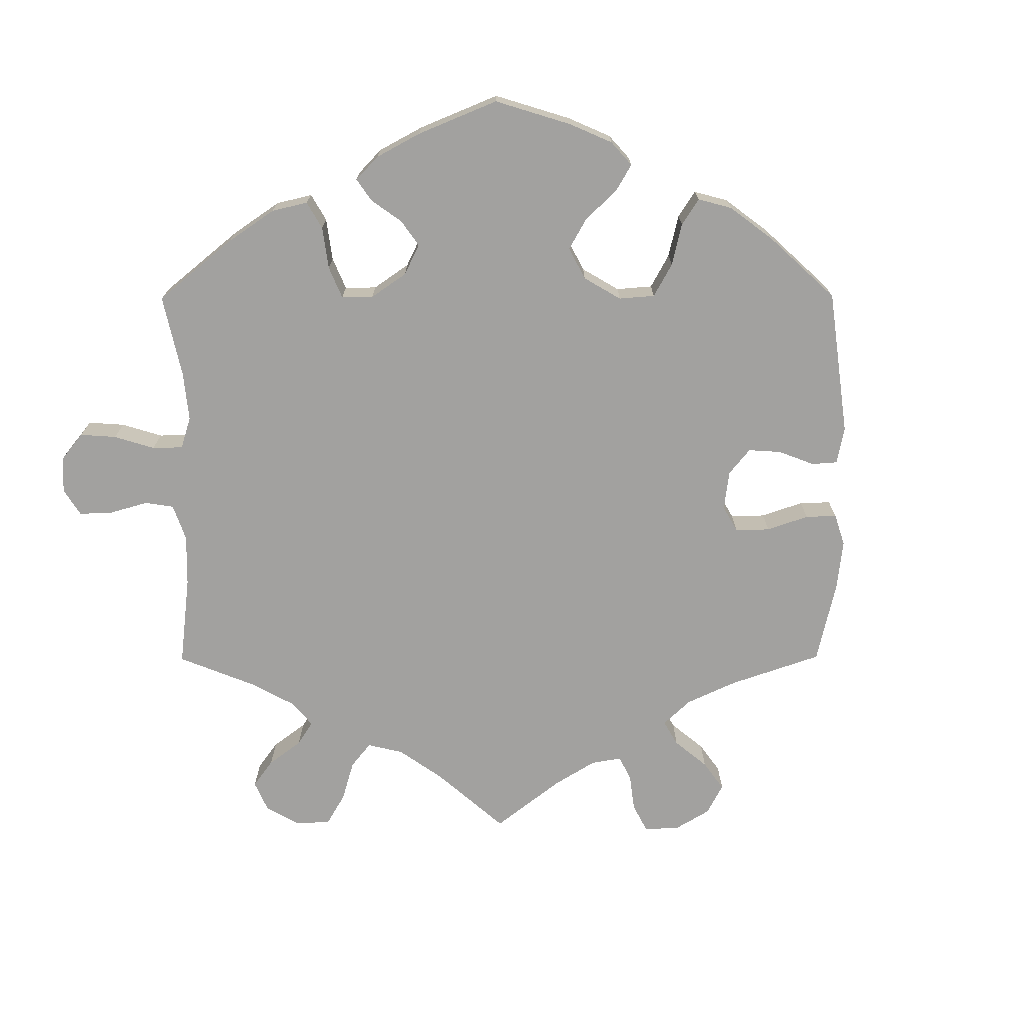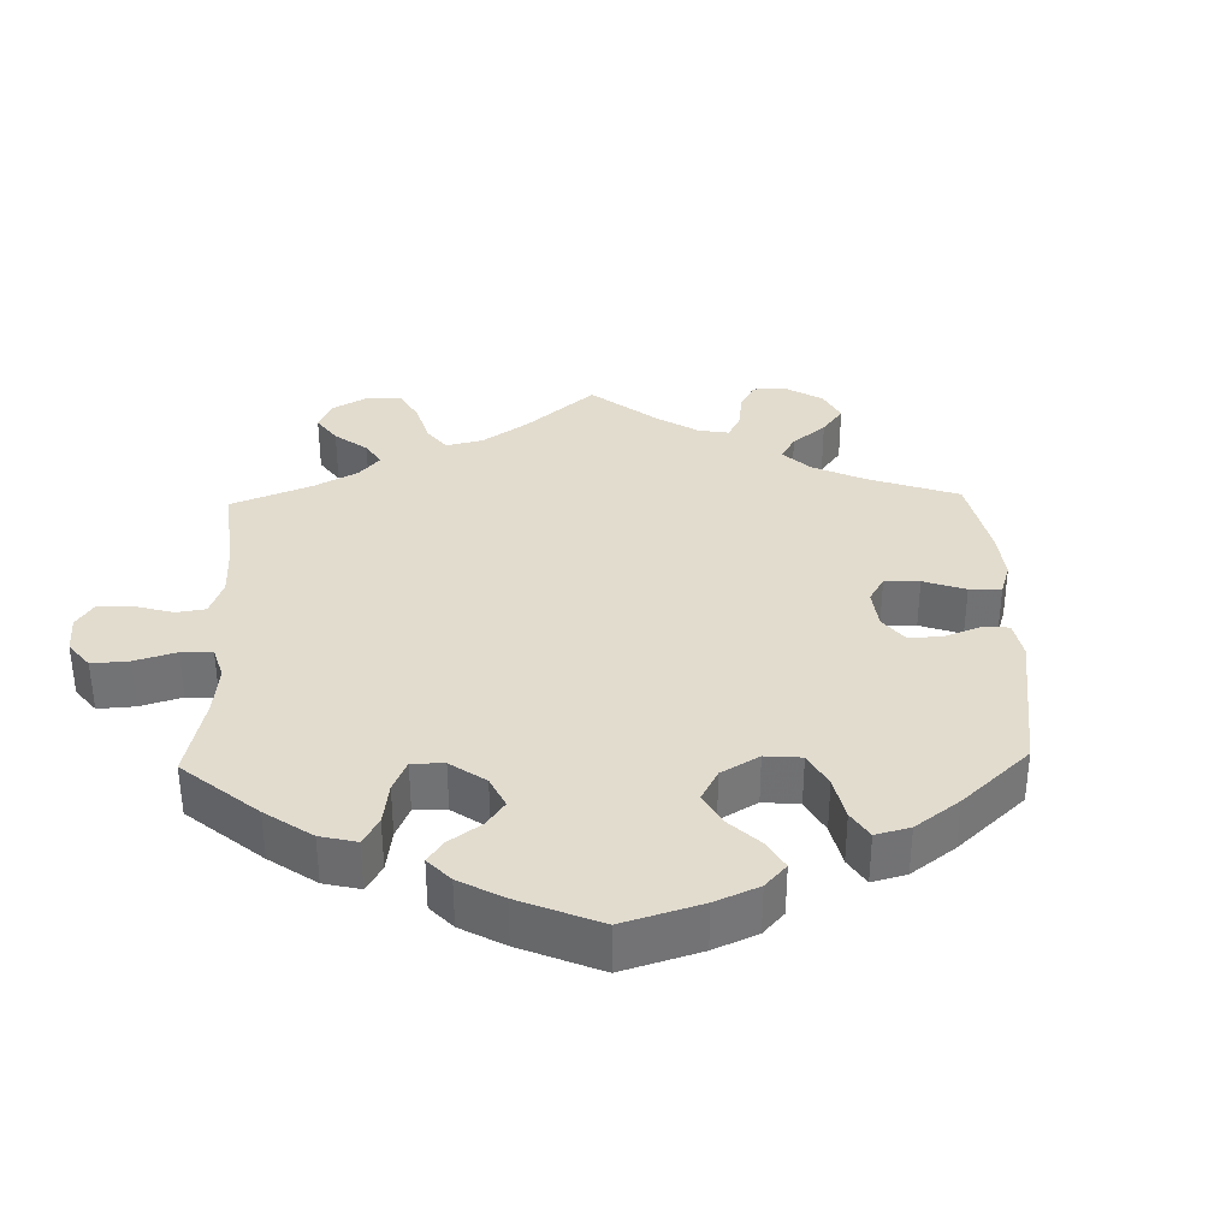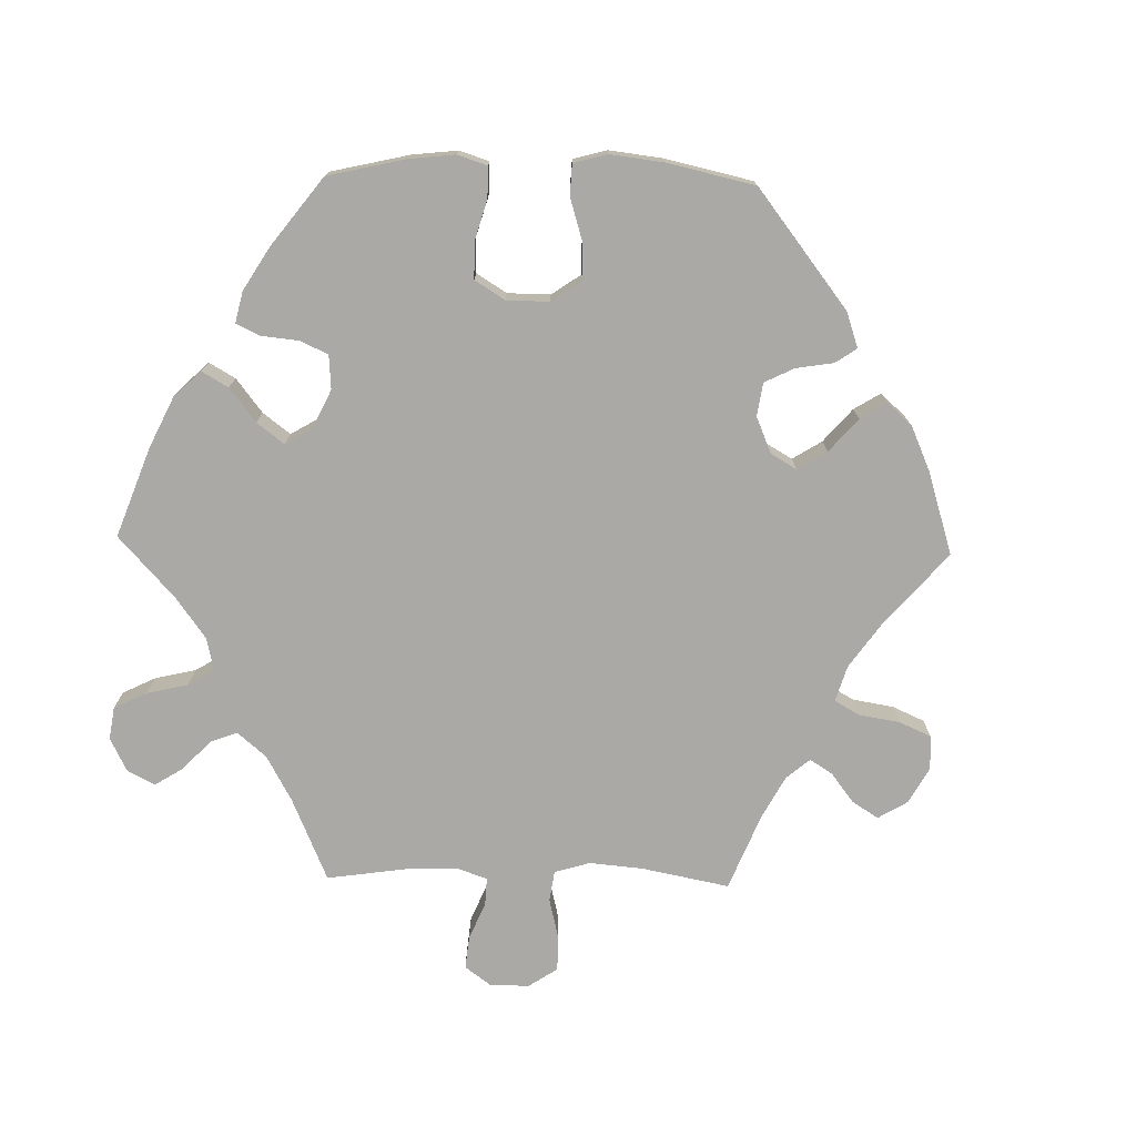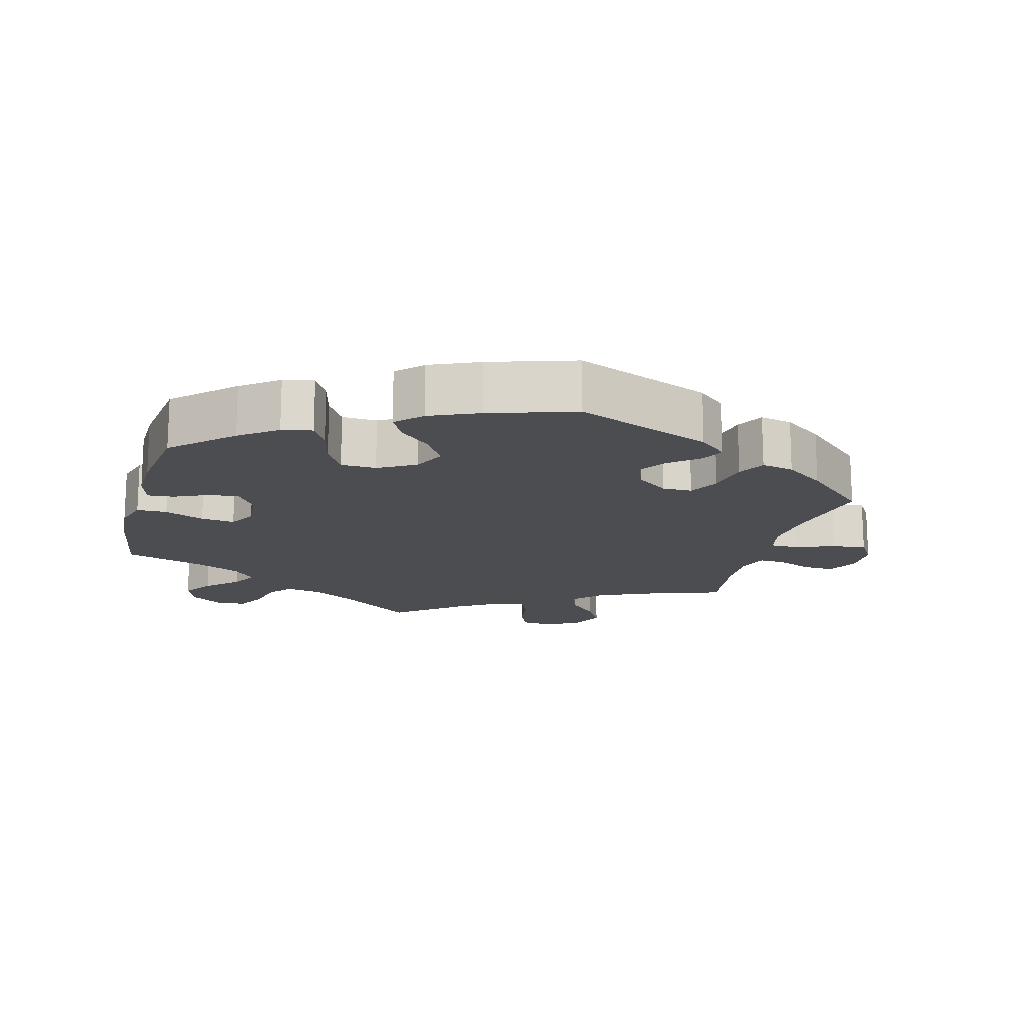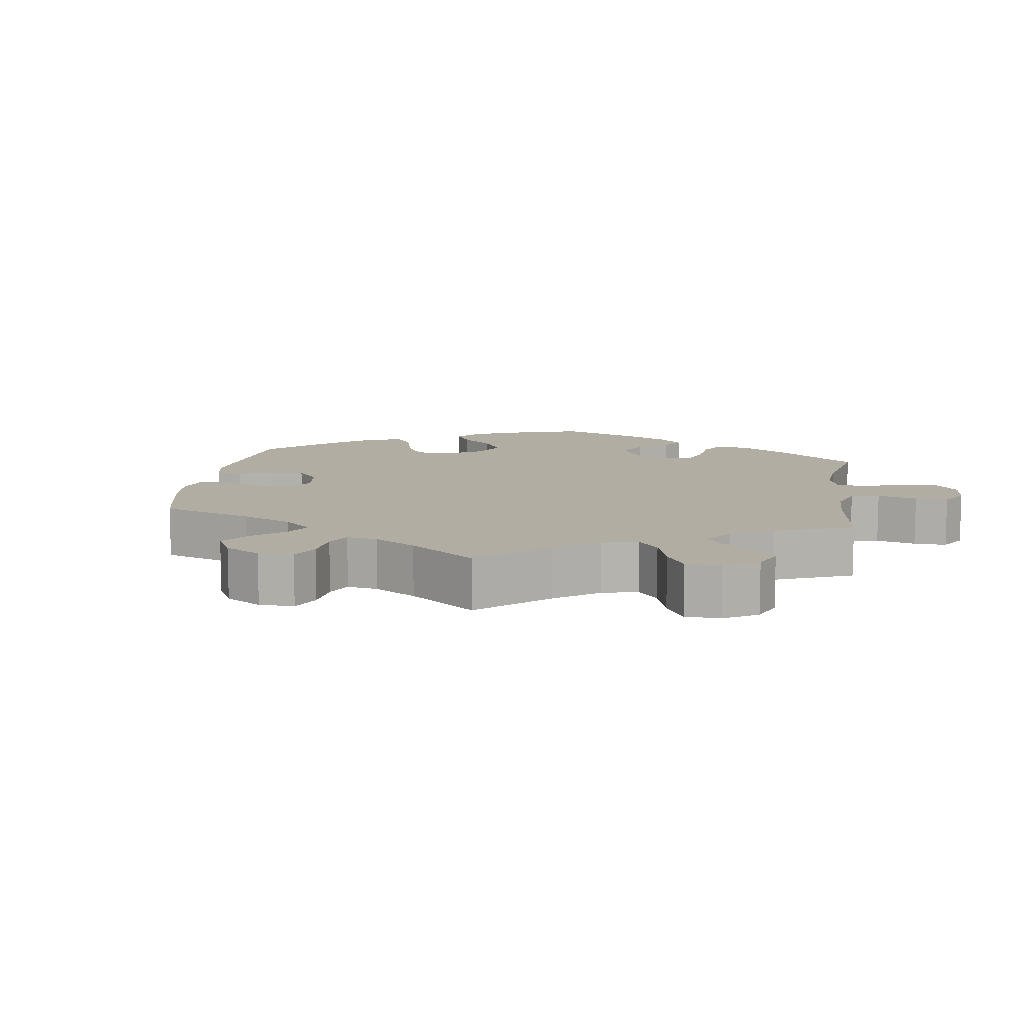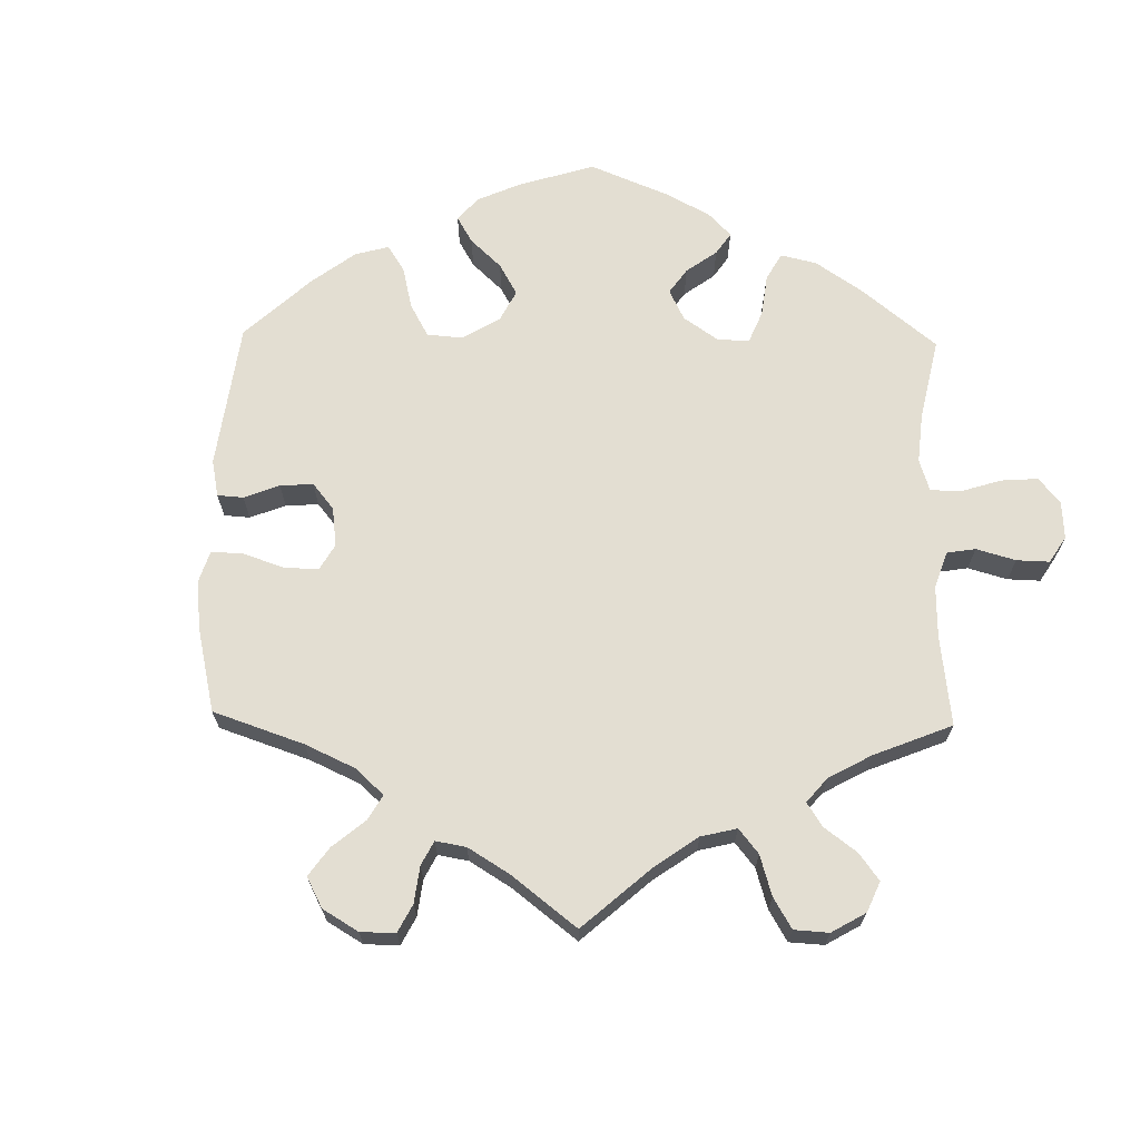
<metadata>
{"format":"obj","ext":"obj","renderer":"f3d","projection":"perspective","resolution":1024,"background":"white","views":[{"elev":-72.2,"azim":-59.8,"up":"+Y"},{"elev":34.6,"azim":-61.5,"up":"+Y"},{"elev":-75.3,"azim":-31.3,"up":"+Y"},{"elev":-16.1,"azim":-14.8,"up":"+Y"},{"elev":10.6,"azim":128.2,"up":"+Y"},{"elev":67.7,"azim":121.1,"up":"+Y"}]}
</metadata>
<code>
v -0.418 0.07 0.366
v -0.365 0.07 0.405
v -0.322 0.07 0.414
v -0.3 0.07 0.376
v -0.286 0.07 0.318
v -0.26 0.07 0.274
v -0.21 0.07 0.272
v -0.157 0.07 0.302
v -0.135 0.07 0.348
v -0.163 0.07 0.394
v -0.208 0.07 0.436
v -0.228 0.07 0.475
v -0.193 0.07 0.51
v -0.123 0.07 0.54
v -0.001 0.07 0.578
v 0.192 0.07 0.499
v 0.232 0.07 0.464
v 0.216 0.07 0.431
v 0.174 0.07 0.397
v 0.148 0.07 0.358
v 0.165 0.07 0.314
v 0.21 0.07 0.28
v 0.252 0.07 0.28
v 0.275 0.07 0.323
v 0.287 0.07 0.384
v 0.308 0.07 0.423
v 0.354 0.07 0.413
v 0.41 0.07 0.372
v 0.5 0.07 0.289
v 0.474 0.07 0.156
v 0.467 0.07 0.078
v 0.479 0.07 0.027
v 0.519 0.07 0.027
v 0.575 0.07 0.048
v 0.624 0.07 0.053
v 0.65 0.07 0.012
v 0.651 0.07 -0.046
v 0.627 0.07 -0.089
v 0.583 0.07 -0.087
v 0.535 0.07 -0.067
v 0.497 0.07 -0.065
v 0.482 0.07 -0.106
v 0.484 0.07 -0.174
v 0.5 0.07 -0.289
v 0.38 0.07 -0.33
v 0.311 0.07 -0.362
v 0.275 0.07 -0.4
v 0.291 0.07 -0.441
v 0.332 0.07 -0.484
v 0.357 0.07 -0.528
v 0.335 0.07 -0.572
v 0.287 0.07 -0.6
v 0.241 0.07 -0.595
v 0.222 0.07 -0.552
v 0.215 0.07 -0.495
v 0.197 0.07 -0.46
v 0.153 0.07 -0.468
v 0.094 0.07 -0.504
v 0 0.07 -0.578
v -0.103 0.07 -0.501
v -0.166 0.07 -0.463
v -0.219 0.07 -0.453
v -0.245 0.07 -0.485
v -0.259 0.07 -0.541
v -0.281 0.07 -0.582
v -0.325 0.07 -0.584
v -0.369 0.07 -0.555
v -0.386 0.07 -0.511
v -0.357 0.07 -0.468
v -0.313 0.07 -0.427
v -0.292 0.07 -0.389
v -0.324 0.07 -0.354
v -0.388 0.07 -0.325
v -0.501 0.07 -0.289
v -0.523 0.07 -0.155
v -0.529 0.07 -0.076
v -0.514 0.07 -0.026
v -0.471 0.07 -0.026
v -0.415 0.07 -0.049
v -0.367 0.07 -0.055
v -0.345 0.07 -0.016
v -0.35 0.07 0.044
v -0.377 0.07 0.084
v -0.42 0.07 0.08
v -0.469 0.07 0.058
v -0.506 0.07 0.055
v -0.519 0.07 0.099
v -0.517 0.07 0.169
v -0.501 0.07 0.289
v -0.418 0 0.366
v -0.365 0 0.405
v -0.322 0 0.414
v -0.3 0 0.376
v -0.286 0 0.318
v -0.26 0 0.274
v -0.21 0 0.272
v -0.157 0 0.302
v -0.135 0 0.348
v -0.163 0 0.394
v -0.208 0 0.436
v -0.228 0 0.475
v -0.193 0 0.51
v -0.123 0 0.54
v -0.001 0 0.578
v 0.192 0 0.499
v 0.232 0 0.464
v 0.216 0 0.431
v 0.174 0 0.397
v 0.148 0 0.358
v 0.165 0 0.314
v 0.21 0 0.28
v 0.252 0 0.28
v 0.275 0 0.323
v 0.287 0 0.384
v 0.308 0 0.423
v 0.354 0 0.413
v 0.41 0 0.372
v 0.5 0 0.289
v 0.474 0 0.156
v 0.467 0 0.078
v 0.479 0 0.027
v 0.519 0 0.027
v 0.575 0 0.048
v 0.624 0 0.053
v 0.65 0 0.012
v 0.651 0 -0.046
v 0.627 0 -0.089
v 0.583 0 -0.087
v 0.535 0 -0.067
v 0.497 0 -0.065
v 0.482 0 -0.106
v 0.484 0 -0.174
v 0.5 0 -0.289
v 0.38 0 -0.33
v 0.311 0 -0.362
v 0.275 0 -0.4
v 0.291 0 -0.441
v 0.332 0 -0.484
v 0.357 0 -0.528
v 0.335 0 -0.572
v 0.287 0 -0.6
v 0.241 0 -0.595
v 0.222 0 -0.552
v 0.215 0 -0.495
v 0.197 0 -0.46
v 0.153 0 -0.468
v 0.094 0 -0.504
v 0 0 -0.578
v -0.103 0 -0.501
v -0.166 0 -0.463
v -0.219 0 -0.453
v -0.245 0 -0.485
v -0.259 0 -0.541
v -0.281 0 -0.582
v -0.325 0 -0.584
v -0.369 0 -0.555
v -0.386 0 -0.511
v -0.357 0 -0.468
v -0.313 0 -0.427
v -0.292 0 -0.389
v -0.324 0 -0.354
v -0.388 0 -0.325
v -0.501 0 -0.289
v -0.523 0 -0.155
v -0.529 0 -0.076
v -0.514 0 -0.026
v -0.471 0 -0.026
v -0.415 0 -0.049
v -0.367 0 -0.055
v -0.345 0 -0.016
v -0.35 0 0.044
v -0.377 0 0.084
v -0.42 0 0.08
v -0.469 0 0.058
v -0.506 0 0.055
v -0.519 0 0.099
v -0.517 0 0.169
v -0.501 0 0.289
f 84 85 86 87
f 83 84 87 88
f 76 77 78 79
f 76 79 80
f 73 74 75 76
f 72 73 76 80
f 71 72 80 81
f 67 68 69 70
f 67 70 71
f 66 67 71
f 63 64 65 66
f 63 66 71
f 62 63 71 81
f 58 59 60
f 57 58 60 61
f 56 57 61 62
f 52 53 54 55
f 52 55 56
f 51 52 56
f 48 49 50 51
f 47 48 51 56
f 46 47 56 62
f 43 44 45
f 42 43 45 46
f 41 42 46 62
f 37 38 39 40
f 37 40 41
f 36 37 41
f 33 34 35 36
f 32 33 36 41
f 31 32 41 62
f 27 28 29 30
f 24 25 26 27
f 23 24 27 30
f 22 23 30 31
f 16 17 18 19
f 16 19 20
f 15 16 20
f 14 15 20 21
f 10 11 12 13
f 9 10 13 14
f 2 3 4 5
f 2 5 6
f 1 2 6
f 83 88 89 1
f 31 62 81 82
f 21 22 31 82
f 9 14 21
f 8 9 21
f 7 8 21 82
f 6 7 82 83
f 1 6 83
f 176 175 174 173
f 177 176 173 172
f 168 167 166 165
f 169 168 165
f 165 164 163 162
f 169 165 162 161
f 170 169 161 160
f 159 158 157 156
f 160 159 156
f 160 156 155
f 155 154 153 152
f 160 155 152
f 170 160 152 151
f 149 148 147
f 150 149 147 146
f 151 150 146 145
f 144 143 142 141
f 145 144 141
f 145 141 140
f 140 139 138 137
f 145 140 137 136
f 151 145 136 135
f 134 133 132
f 135 134 132 131
f 151 135 131 130
f 129 128 127 126
f 130 129 126
f 130 126 125
f 125 124 123 122
f 130 125 122 121
f 151 130 121 120
f 119 118 117 116
f 116 115 114 113
f 119 116 113 112
f 120 119 112 111
f 108 107 106 105
f 109 108 105
f 109 105 104
f 110 109 104 103
f 102 101 100 99
f 103 102 99 98
f 94 93 92 91
f 95 94 91
f 95 91 90
f 90 178 177 172
f 171 170 151 120
f 171 120 111 110
f 110 103 98
f 110 98 97
f 171 110 97 96
f 172 171 96 95
f 172 95 90
f 1 90 91 2
f 2 91 92 3
f 3 92 93 4
f 4 93 94 5
f 5 94 95 6
f 6 95 96 7
f 7 96 97 8
f 8 97 98 9
f 9 98 99 10
f 10 99 100 11
f 11 100 101 12
f 12 101 102 13
f 13 102 103 14
f 14 103 104 15
f 15 104 105 16
f 16 105 106 17
f 17 106 107 18
f 18 107 108 19
f 19 108 109 20
f 20 109 110 21
f 21 110 111 22
f 22 111 112 23
f 23 112 113 24
f 24 113 114 25
f 25 114 115 26
f 26 115 116 27
f 27 116 117 28
f 28 117 118 29
f 29 118 119 30
f 30 119 120 31
f 31 120 121 32
f 32 121 122 33
f 33 122 123 34
f 34 123 124 35
f 35 124 125 36
f 36 125 126 37
f 37 126 127 38
f 38 127 128 39
f 39 128 129 40
f 40 129 130 41
f 41 130 131 42
f 42 131 132 43
f 43 132 133 44
f 44 133 134 45
f 45 134 135 46
f 46 135 136 47
f 47 136 137 48
f 48 137 138 49
f 49 138 139 50
f 50 139 140 51
f 51 140 141 52
f 52 141 142 53
f 53 142 143 54
f 54 143 144 55
f 55 144 145 56
f 56 145 146 57
f 57 146 147 58
f 58 147 148 59
f 59 148 149 60
f 60 149 150 61
f 61 150 151 62
f 62 151 152 63
f 63 152 153 64
f 64 153 154 65
f 65 154 155 66
f 66 155 156 67
f 67 156 157 68
f 68 157 158 69
f 69 158 159 70
f 70 159 160 71
f 71 160 161 72
f 72 161 162 73
f 73 162 163 74
f 74 163 164 75
f 75 164 165 76
f 76 165 166 77
f 77 166 167 78
f 78 167 168 79
f 79 168 169 80
f 80 169 170 81
f 81 170 171 82
f 82 171 172 83
f 83 172 173 84
f 84 173 174 85
f 85 174 175 86
f 86 175 176 87
f 87 176 177 88
f 88 177 178 89
f 89 178 90 1

</code>
